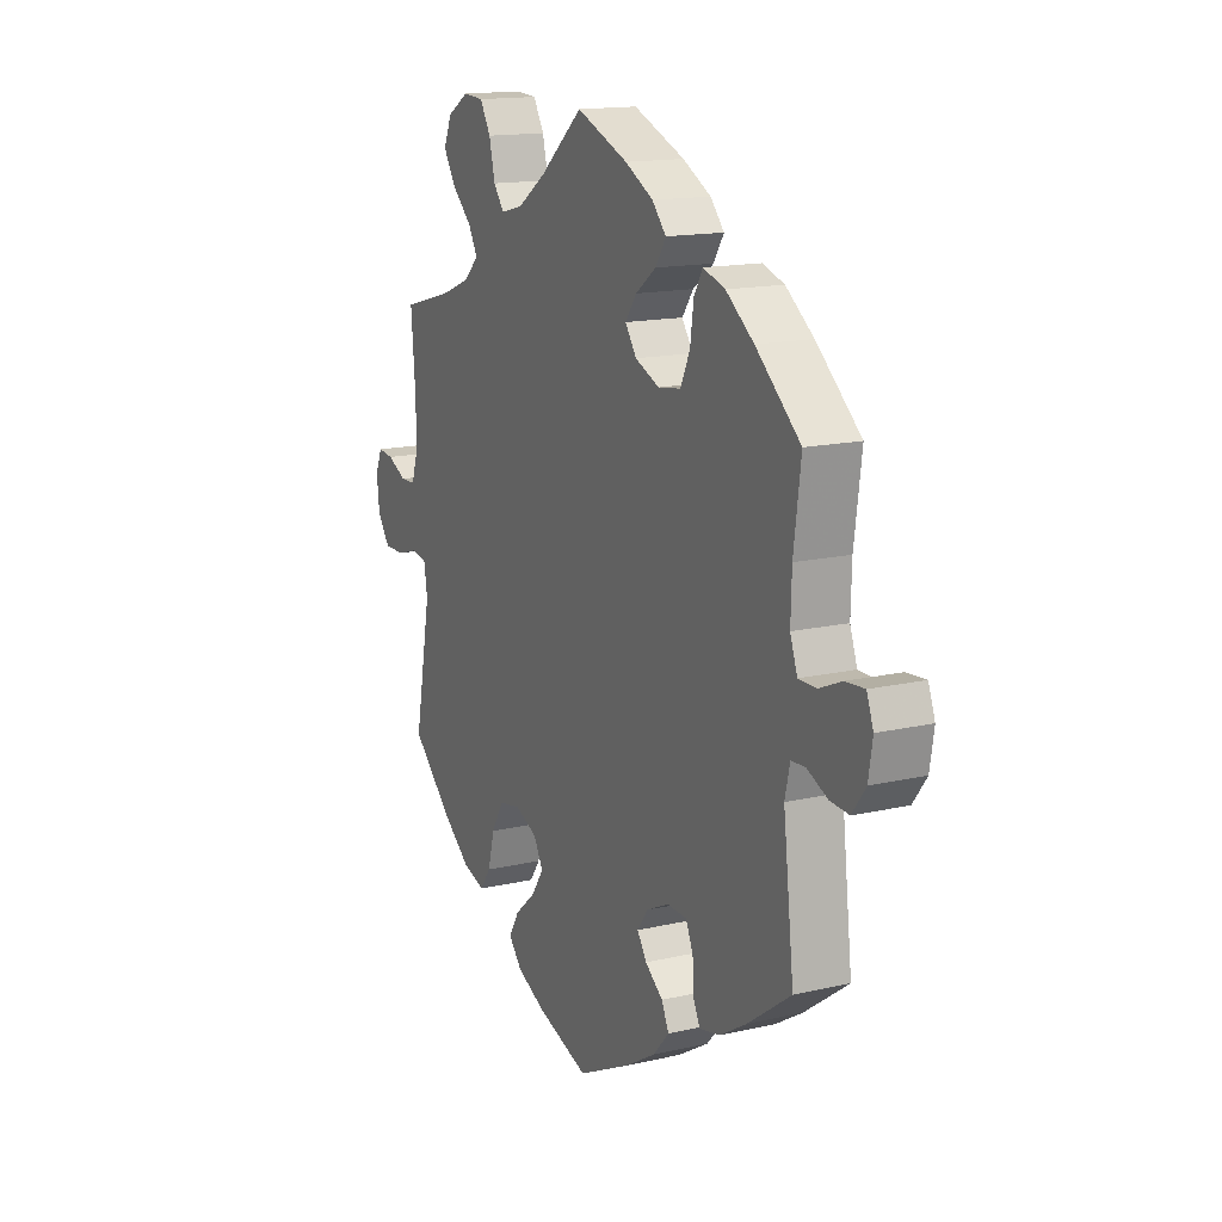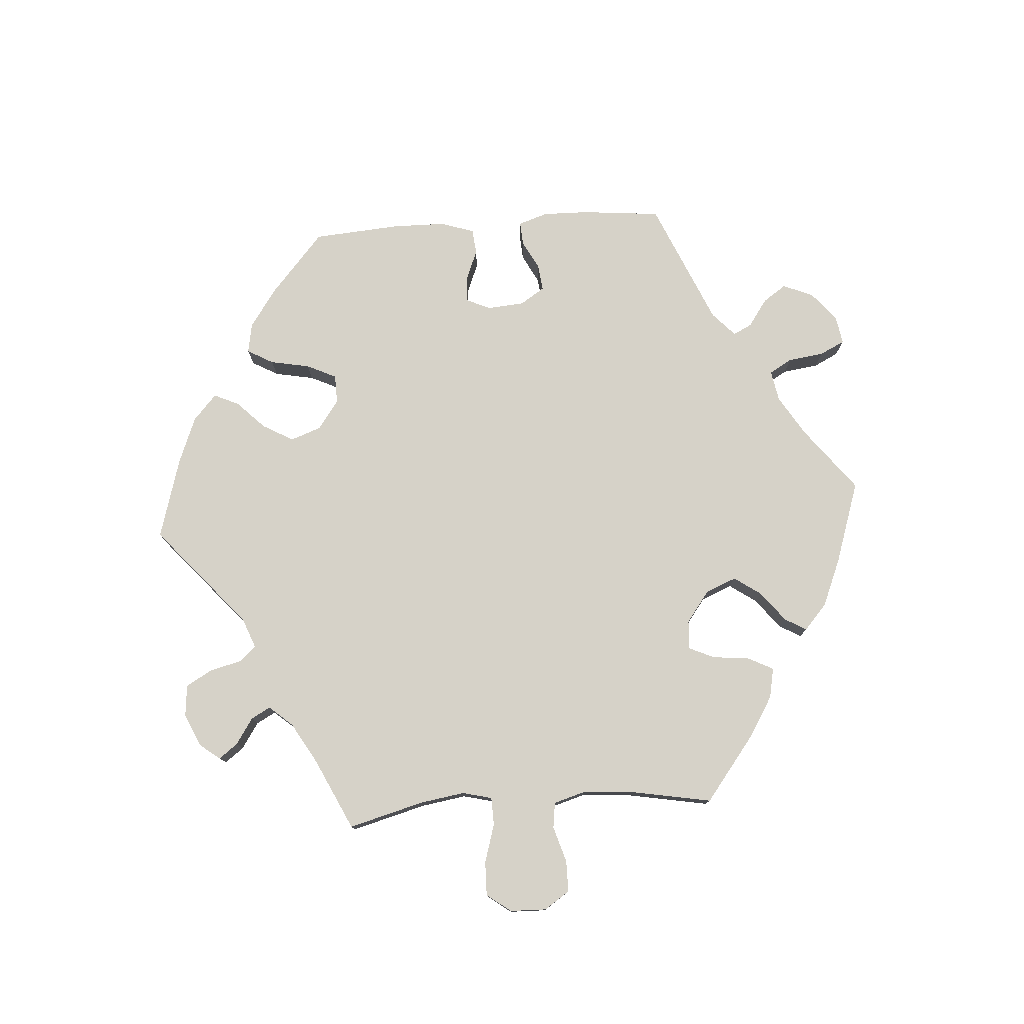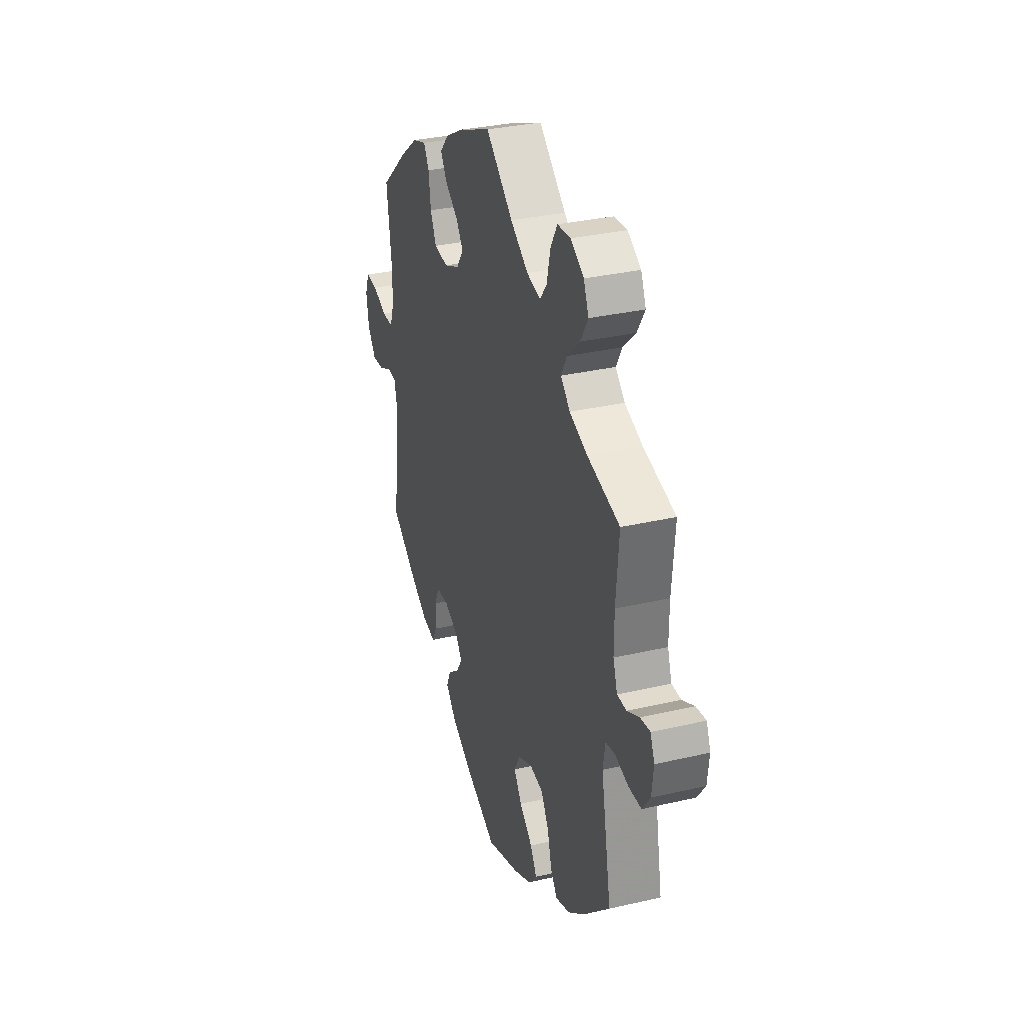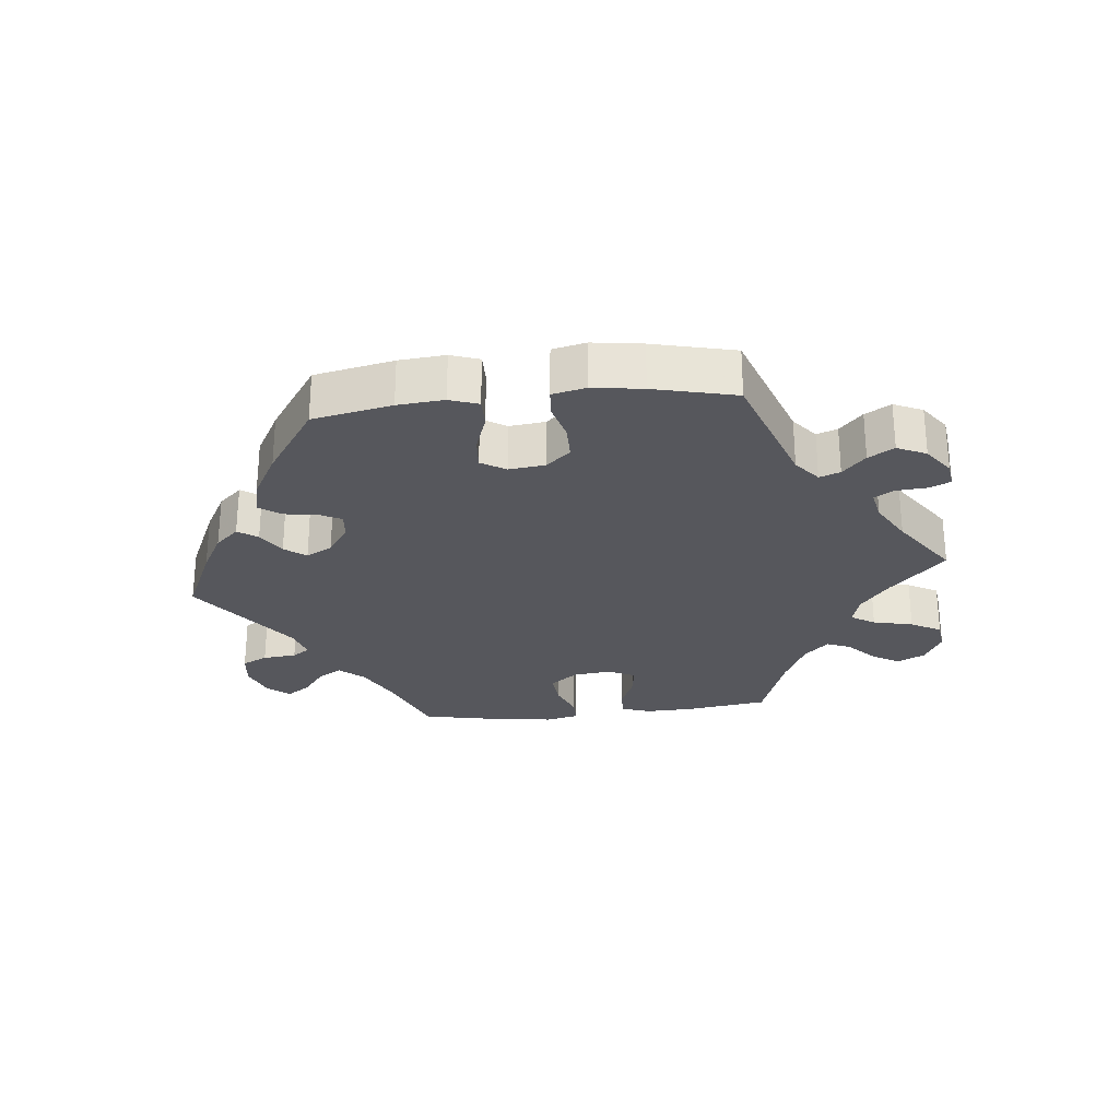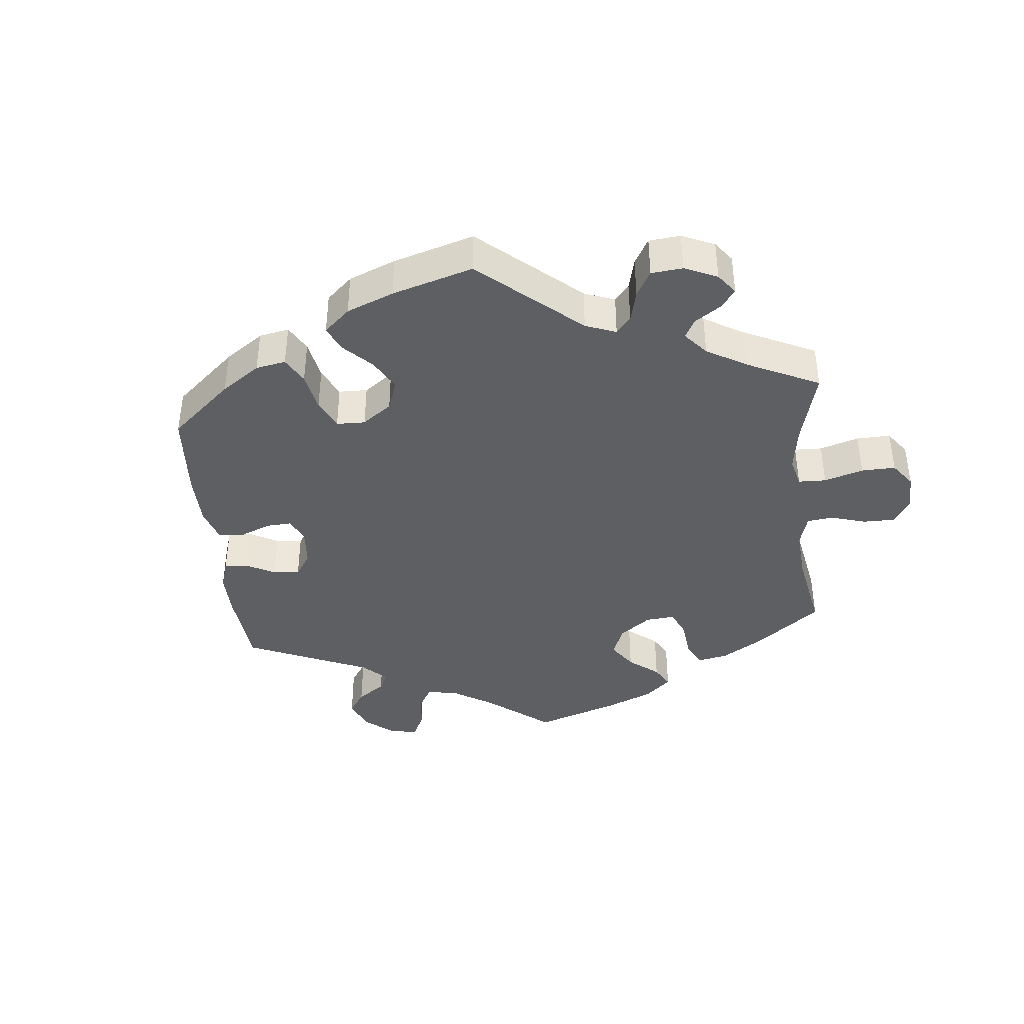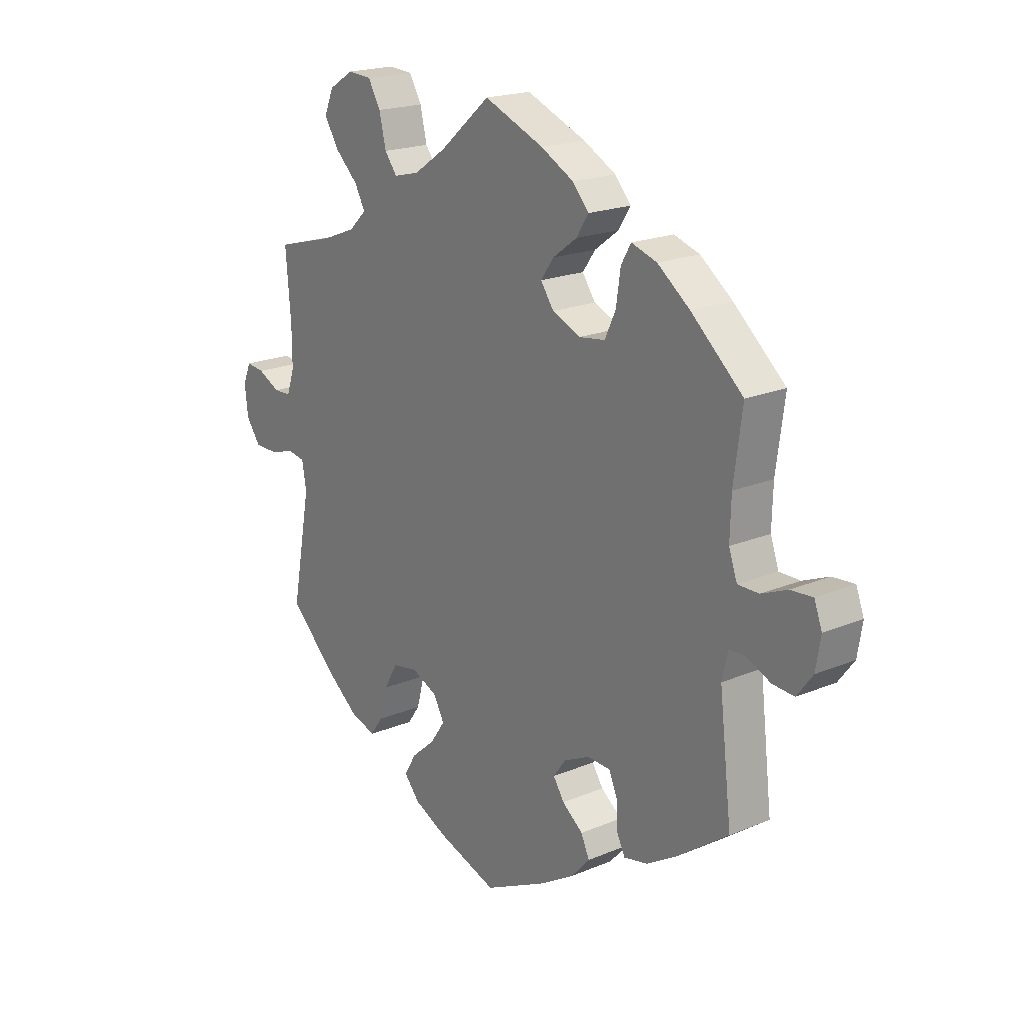
<metadata>
{"format":"obj","ext":"obj","renderer":"f3d","projection":"perspective","resolution":1024,"background":"white","views":[{"elev":15.1,"azim":63.6,"up":"+Z"},{"elev":77.6,"azim":-34.2,"up":"+Y"},{"elev":32.1,"azim":-108.1,"up":"+Z"},{"elev":-27.5,"azim":-144.0,"up":"+Y"},{"elev":-40.5,"azim":-114.1,"up":"+Y"},{"elev":19.7,"azim":52.1,"up":"+Z"}]}
</metadata>
<code>
v -0.386 0.07 0.32
v -0.322 0.07 0.345
v -0.289 0.07 0.377
v -0.309 0.07 0.414
v -0.354 0.07 0.456
v -0.381 0.07 0.5
v -0.363 0.07 0.542
v -0.316 0.07 0.571
v -0.27 0.07 0.568
v -0.246 0.07 0.527
v -0.233 0.07 0.472
v -0.209 0.07 0.441
v -0.16 0.07 0.453
v -0.097 0.07 0.496
v -0.001 0.07 0.578
v 0.114 0.07 0.531
v 0.177 0.07 0.497
v 0.208 0.07 0.462
v 0.185 0.07 0.426
v 0.139 0.07 0.392
v 0.114 0.07 0.357
v 0.139 0.07 0.321
v 0.193 0.07 0.298
v 0.243 0.07 0.305
v 0.264 0.07 0.35
v 0.272 0.07 0.407
v 0.291 0.07 0.44
v 0.34 0.07 0.424
v 0.402 0.07 0.377
v 0.501 0.07 0.29
v 0.485 0.07 0.17
v 0.483 0.07 0.098
v 0.499 0.07 0.053
v 0.539 0.07 0.053
v 0.589 0.07 0.074
v 0.631 0.07 0.077
v 0.646 0.07 0.037
v 0.637 0.07 -0.019
v 0.607 0.07 -0.059
v 0.565 0.07 -0.056
v 0.519 0.07 -0.035
v 0.488 0.07 -0.037
v 0.477 0.07 -0.085
v 0.501 0.07 -0.288
v 0.404 0.07 -0.358
v 0.345 0.07 -0.394
v 0.299 0.07 -0.404
v 0.283 0.07 -0.372
v 0.281 0.07 -0.323
v 0.265 0.07 -0.286
v 0.221 0.07 -0.284
v 0.171 0.07 -0.308
v 0.147 0.07 -0.341
v 0.168 0.07 -0.373
v 0.208 0.07 -0.404
v 0.224 0.07 -0.439
v 0.188 0.07 -0.479
v 0.12 0.07 -0.52
v 0.001 0.07 -0.578
v -0.115 0.07 -0.539
v -0.179 0.07 -0.509
v -0.209 0.07 -0.474
v -0.186 0.07 -0.435
v -0.14 0.07 -0.395
v -0.112 0.07 -0.354
v -0.133 0.07 -0.316
v -0.183 0.07 -0.294
v -0.231 0.07 -0.303
v -0.258 0.07 -0.349
v -0.273 0.07 -0.406
v -0.297 0.07 -0.44
v -0.347 0.07 -0.424
v -0.407 0.07 -0.377
v -0.5 0.07 -0.289
v -0.463 0.07 -0.092
v -0.471 0.07 -0.043
v -0.504 0.07 -0.037
v -0.552 0.07 -0.051
v -0.597 0.07 -0.051
v -0.625 0.07 -0.012
v -0.631 0.07 0.042
v -0.616 0.07 0.078
v -0.581 0.07 0.074
v -0.538 0.07 0.053
v -0.505 0.07 0.054
v -0.49 0.07 0.098
v -0.49 0.07 0.169
v -0.5 0.07 0.289
v -0.386 0 0.32
v -0.322 0 0.345
v -0.289 0 0.377
v -0.309 0 0.414
v -0.354 0 0.456
v -0.381 0 0.5
v -0.363 0 0.542
v -0.316 0 0.571
v -0.27 0 0.568
v -0.246 0 0.527
v -0.233 0 0.472
v -0.209 0 0.441
v -0.16 0 0.453
v -0.097 0 0.496
v -0.001 0 0.578
v 0.114 0 0.531
v 0.177 0 0.497
v 0.208 0 0.462
v 0.185 0 0.426
v 0.139 0 0.392
v 0.114 0 0.357
v 0.139 0 0.321
v 0.193 0 0.298
v 0.243 0 0.305
v 0.264 0 0.35
v 0.272 0 0.407
v 0.291 0 0.44
v 0.34 0 0.424
v 0.402 0 0.377
v 0.501 0 0.29
v 0.485 0 0.17
v 0.483 0 0.098
v 0.499 0 0.053
v 0.539 0 0.053
v 0.589 0 0.074
v 0.631 0 0.077
v 0.646 0 0.037
v 0.637 0 -0.019
v 0.607 0 -0.059
v 0.565 0 -0.056
v 0.519 0 -0.035
v 0.488 0 -0.037
v 0.477 0 -0.085
v 0.501 0 -0.288
v 0.404 0 -0.358
v 0.345 0 -0.394
v 0.299 0 -0.404
v 0.283 0 -0.372
v 0.281 0 -0.323
v 0.265 0 -0.286
v 0.221 0 -0.284
v 0.171 0 -0.308
v 0.147 0 -0.341
v 0.168 0 -0.373
v 0.208 0 -0.404
v 0.224 0 -0.439
v 0.188 0 -0.479
v 0.12 0 -0.52
v 0.001 0 -0.578
v -0.115 0 -0.539
v -0.179 0 -0.509
v -0.209 0 -0.474
v -0.186 0 -0.435
v -0.14 0 -0.395
v -0.112 0 -0.354
v -0.133 0 -0.316
v -0.183 0 -0.294
v -0.231 0 -0.303
v -0.258 0 -0.349
v -0.273 0 -0.406
v -0.297 0 -0.44
v -0.347 0 -0.424
v -0.407 0 -0.377
v -0.5 0 -0.289
v -0.463 0 -0.092
v -0.471 0 -0.043
v -0.504 0 -0.037
v -0.552 0 -0.051
v -0.597 0 -0.051
v -0.625 0 -0.012
v -0.631 0 0.042
v -0.616 0 0.078
v -0.581 0 0.074
v -0.538 0 0.053
v -0.505 0 0.054
v -0.49 0 0.098
v -0.49 0 0.169
v -0.5 0 0.289
f 87 88 1
f 86 87 1 2
f 85 86 2 3
f 81 82 83 84
f 81 84 85
f 80 81 85
f 77 78 79 80
f 76 77 80 85
f 72 73 74 75
f 72 75 76
f 69 70 71 72
f 68 69 72 76
f 67 68 76 85
f 61 62 63 64
f 61 64 65
f 60 61 65
f 59 60 65
f 58 59 65
f 57 58 65 66
f 54 55 56 57
f 53 54 57 66
f 46 47 48 49
f 46 49 50
f 43 44 45 46
f 42 43 46 50
f 38 39 40 41
f 38 41 42
f 37 38 42
f 34 35 36 37
f 33 34 37 42
f 32 33 42 50
f 28 29 30 31
f 25 26 27 28
f 24 25 28 31
f 23 24 31 32
f 17 18 19 20
f 17 20 21
f 14 15 16 17
f 13 14 17 21
f 12 13 21 22
f 8 9 10 11
f 8 11 12
f 7 8 12
f 4 5 6 7
f 3 4 7 12
f 52 53 66 67
f 51 52 67 85
f 32 50 51 85
f 22 23 32 85
f 3 12 22 85
f 89 176 175
f 90 89 175 174
f 91 90 174 173
f 172 171 170 169
f 173 172 169
f 173 169 168
f 168 167 166 165
f 173 168 165 164
f 163 162 161 160
f 164 163 160
f 160 159 158 157
f 164 160 157 156
f 173 164 156 155
f 152 151 150 149
f 153 152 149
f 153 149 148
f 153 148 147
f 153 147 146
f 154 153 146 145
f 145 144 143 142
f 154 145 142 141
f 137 136 135 134
f 138 137 134
f 134 133 132 131
f 138 134 131 130
f 129 128 127 126
f 130 129 126
f 130 126 125
f 125 124 123 122
f 130 125 122 121
f 138 130 121 120
f 119 118 117 116
f 116 115 114 113
f 119 116 113 112
f 120 119 112 111
f 108 107 106 105
f 109 108 105
f 105 104 103 102
f 109 105 102 101
f 110 109 101 100
f 99 98 97 96
f 100 99 96
f 100 96 95
f 95 94 93 92
f 100 95 92 91
f 155 154 141 140
f 173 155 140 139
f 173 139 138 120
f 173 120 111 110
f 173 110 100 91
f 1 89 90 2
f 2 90 91 3
f 3 91 92 4
f 4 92 93 5
f 5 93 94 6
f 6 94 95 7
f 7 95 96 8
f 8 96 97 9
f 9 97 98 10
f 10 98 99 11
f 11 99 100 12
f 12 100 101 13
f 13 101 102 14
f 14 102 103 15
f 15 103 104 16
f 16 104 105 17
f 17 105 106 18
f 18 106 107 19
f 19 107 108 20
f 20 108 109 21
f 21 109 110 22
f 22 110 111 23
f 23 111 112 24
f 24 112 113 25
f 25 113 114 26
f 26 114 115 27
f 27 115 116 28
f 28 116 117 29
f 29 117 118 30
f 30 118 119 31
f 31 119 120 32
f 32 120 121 33
f 33 121 122 34
f 34 122 123 35
f 35 123 124 36
f 36 124 125 37
f 37 125 126 38
f 38 126 127 39
f 39 127 128 40
f 40 128 129 41
f 41 129 130 42
f 42 130 131 43
f 43 131 132 44
f 44 132 133 45
f 45 133 134 46
f 46 134 135 47
f 47 135 136 48
f 48 136 137 49
f 49 137 138 50
f 50 138 139 51
f 51 139 140 52
f 52 140 141 53
f 53 141 142 54
f 54 142 143 55
f 55 143 144 56
f 56 144 145 57
f 57 145 146 58
f 58 146 147 59
f 59 147 148 60
f 60 148 149 61
f 61 149 150 62
f 62 150 151 63
f 63 151 152 64
f 64 152 153 65
f 65 153 154 66
f 66 154 155 67
f 67 155 156 68
f 68 156 157 69
f 69 157 158 70
f 70 158 159 71
f 71 159 160 72
f 72 160 161 73
f 73 161 162 74
f 74 162 163 75
f 75 163 164 76
f 76 164 165 77
f 77 165 166 78
f 78 166 167 79
f 79 167 168 80
f 80 168 169 81
f 81 169 170 82
f 82 170 171 83
f 83 171 172 84
f 84 172 173 85
f 85 173 174 86
f 86 174 175 87
f 87 175 176 88
f 88 176 89 1

</code>
